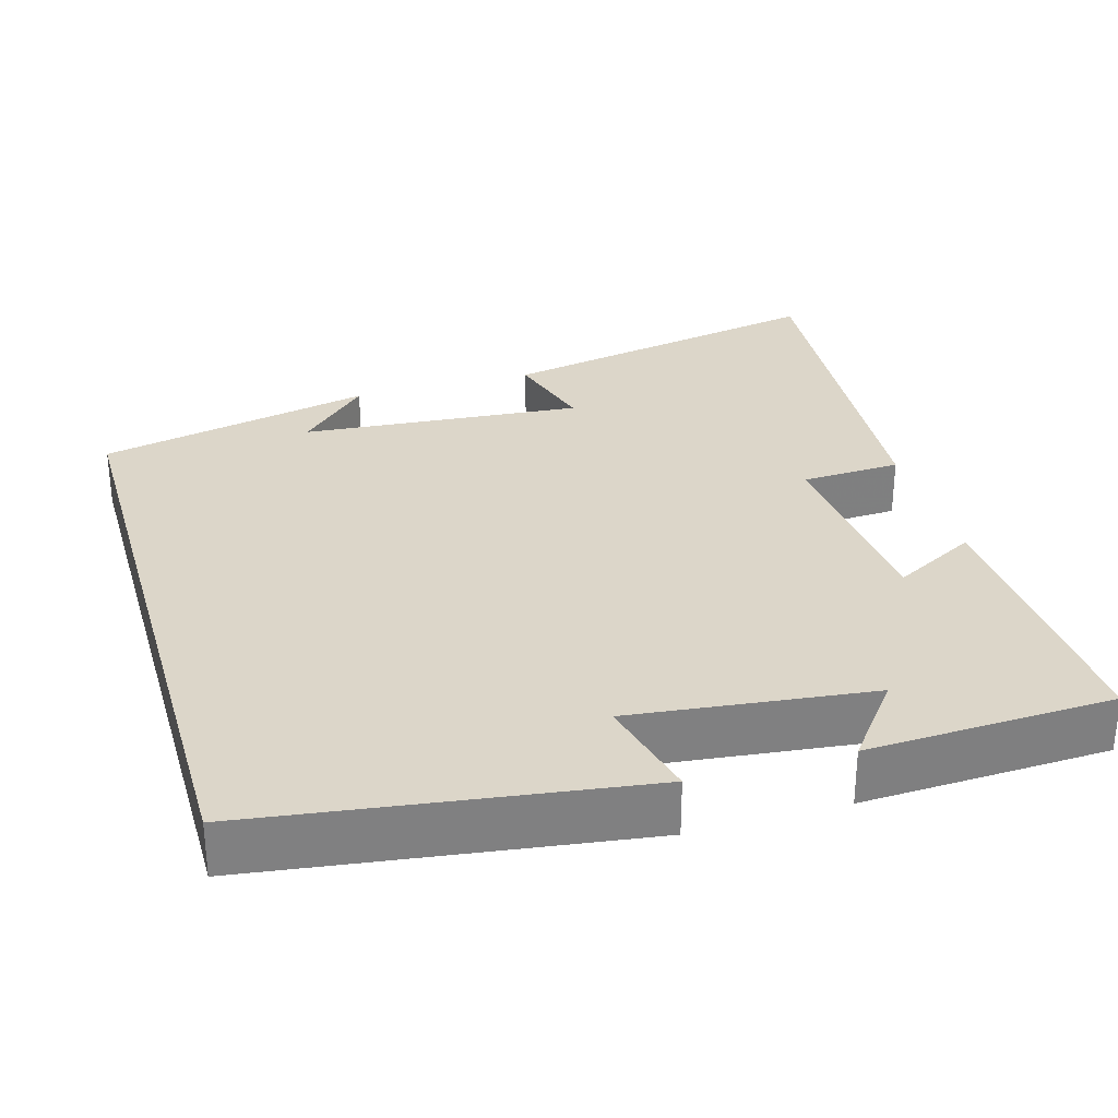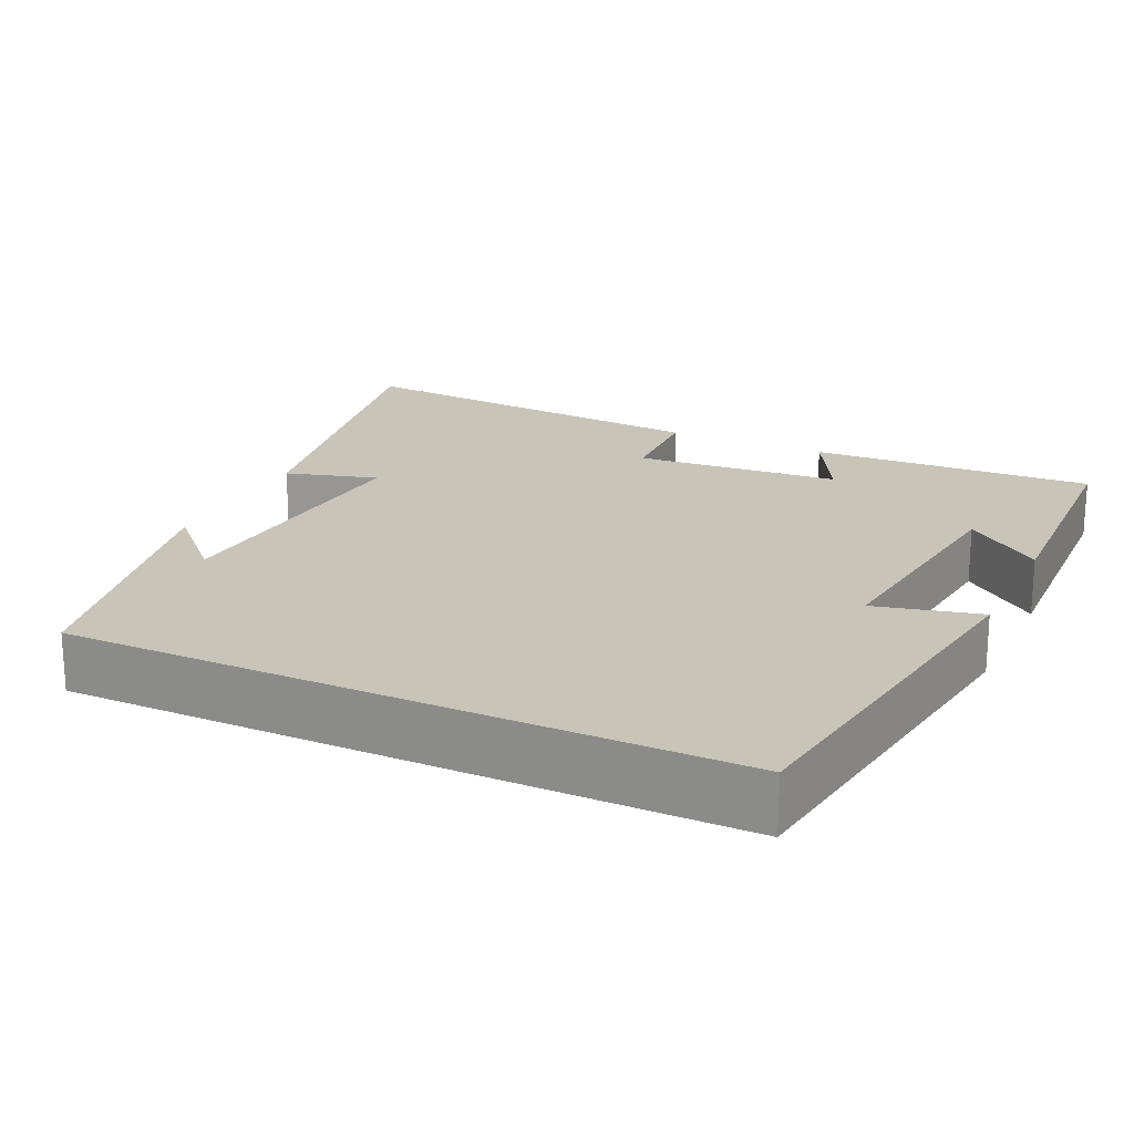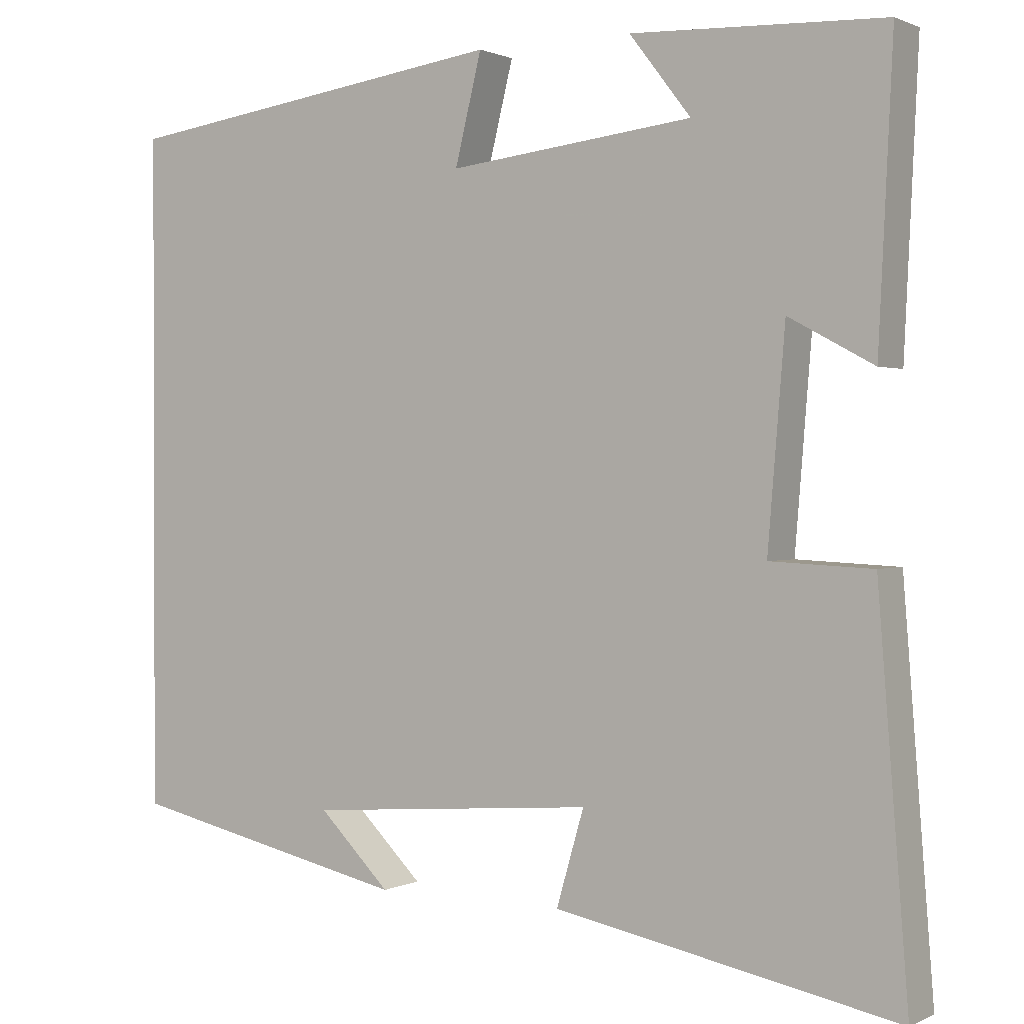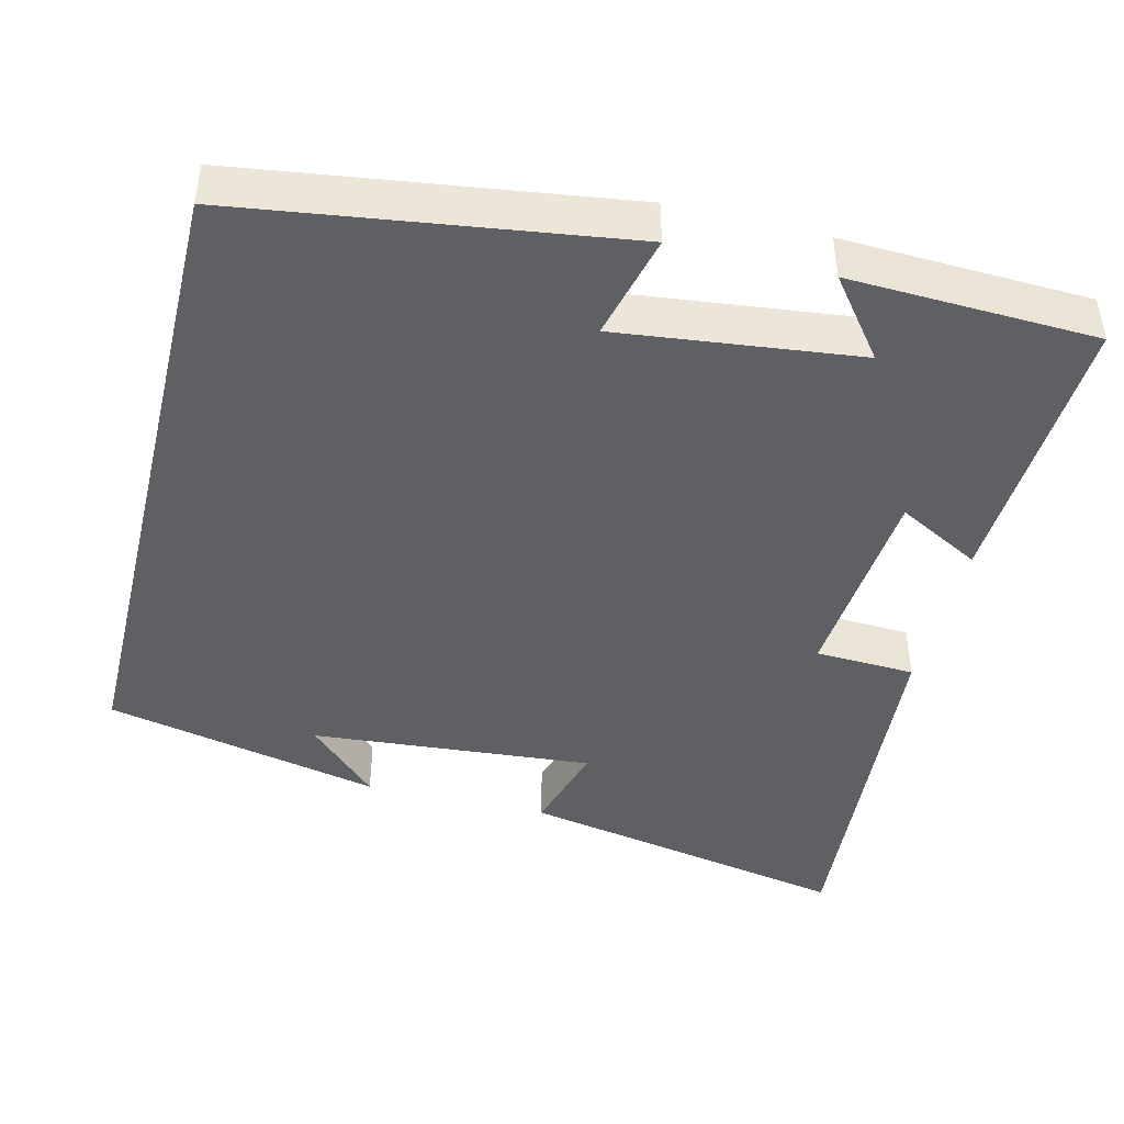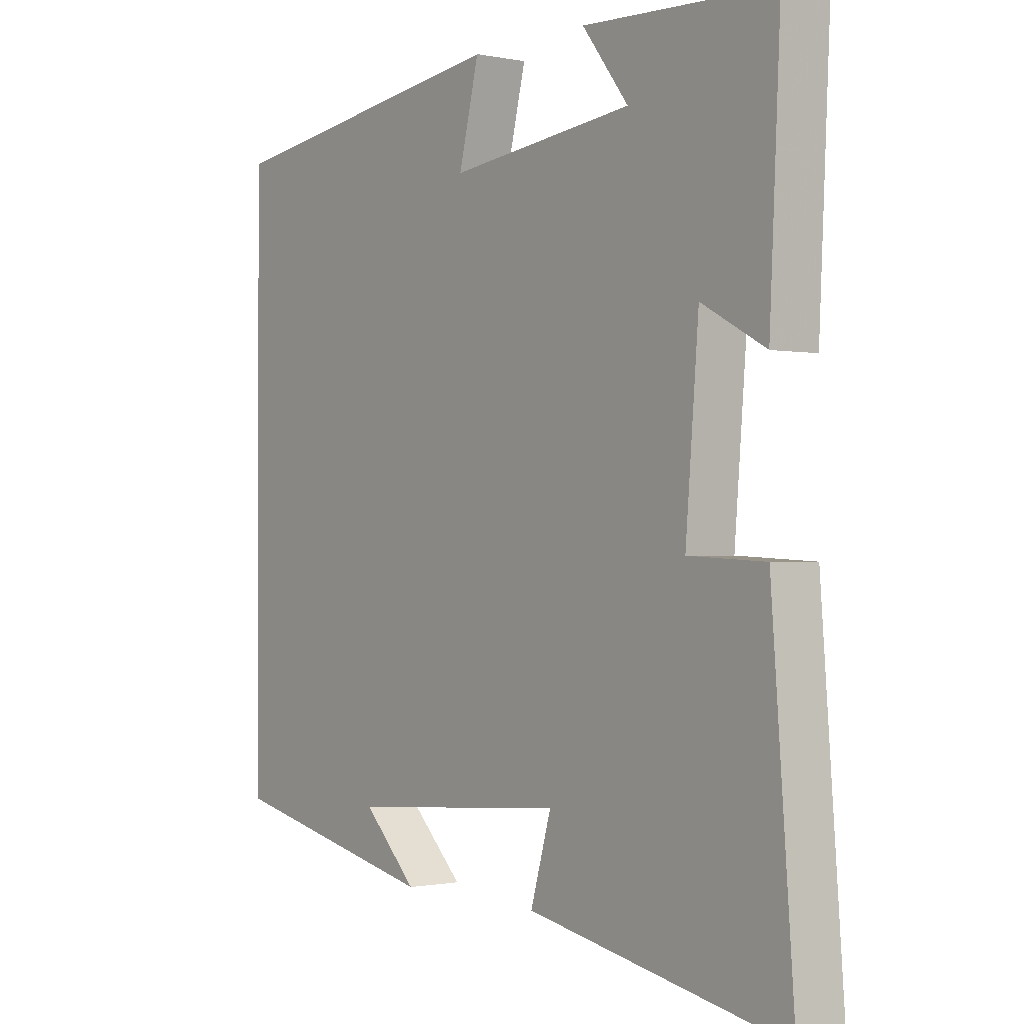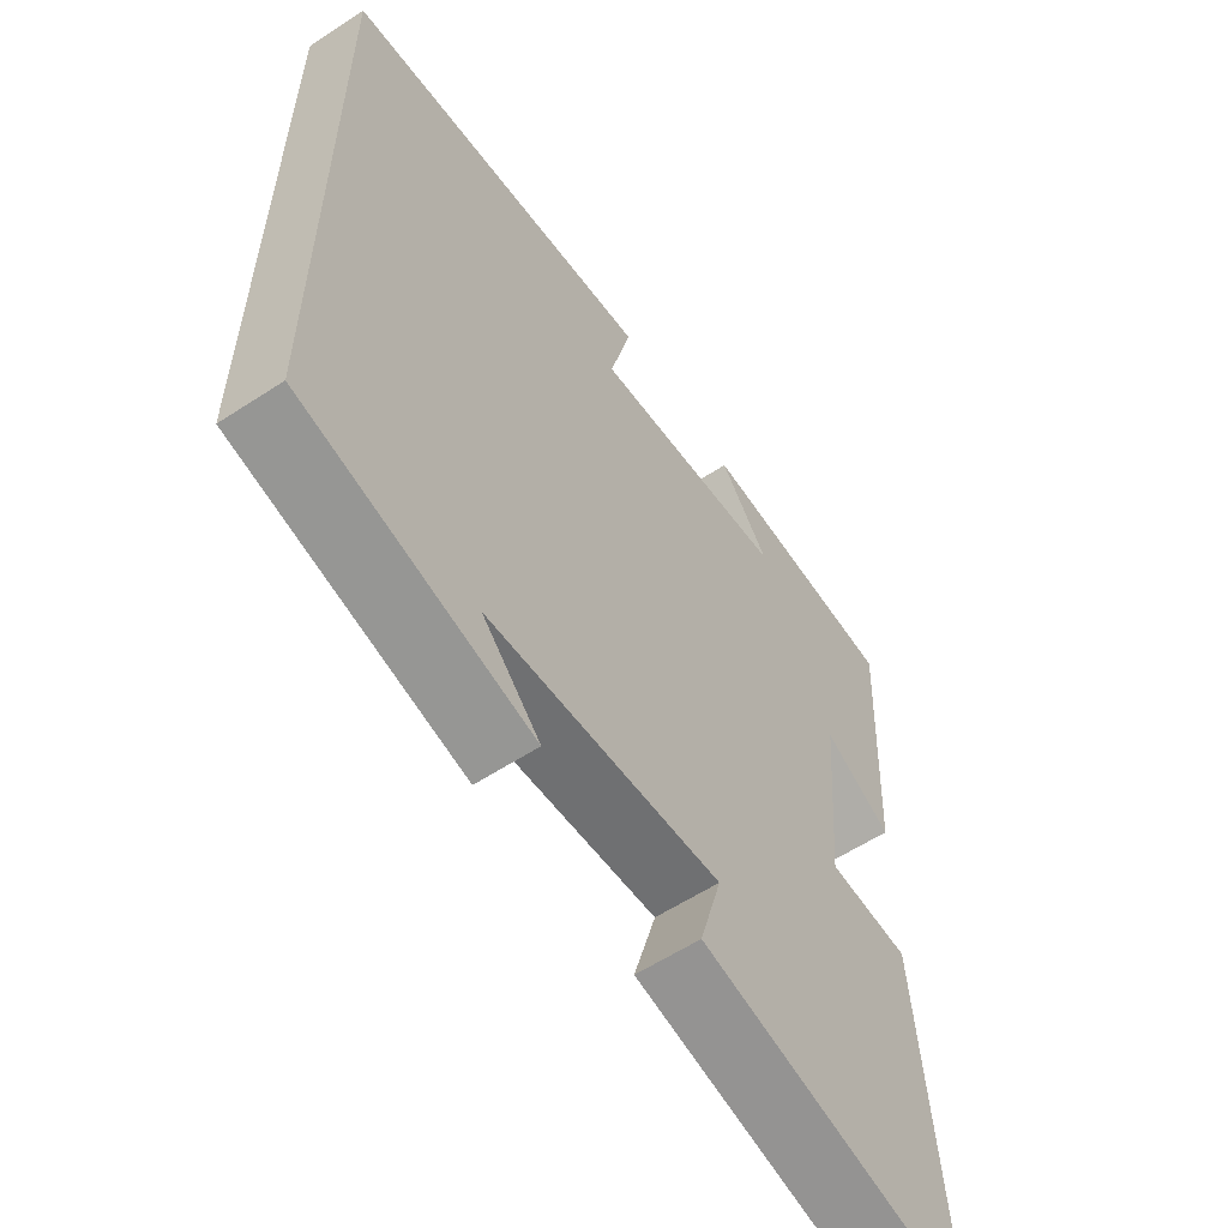
<metadata>
{"format":"obj","ext":"obj","renderer":"f3d","projection":"perspective","resolution":1024,"background":"white","views":[{"elev":30.2,"azim":-16.2,"up":"+Y"},{"elev":20.2,"azim":-64.7,"up":"+Y"},{"elev":0.9,"azim":31.9,"up":"+Z"},{"elev":-44.1,"azim":-13.8,"up":"+Y"},{"elev":-0.8,"azim":52.9,"up":"+Z"},{"elev":-58.6,"azim":-55.9,"up":"+Z"}]}
</metadata>
<code>
v -0.5 0.07 0.431
v -0.003 0.07 0.5
v -0.037 0.07 0.363
v 0.275 0.07 0.399
v 0.197 0.07 0.5
v 0.518 0.07 0.487
v 0.5 0.07 0.117
v 0.392 0.07 0.175
v 0.37 0.07 -0.093
v 0.5 0.07 -0.099
v 0.538 0.07 -0.585
v 0.102 0.07 -0.5
v 0.137 0.07 -0.38
v -0.231 0.07 -0.41
v -0.14 0.07 -0.5
v -0.5 0.07 -0.421
v -0.5 0 0.431
v -0.003 0 0.5
v -0.037 0 0.363
v 0.275 0 0.399
v 0.197 0 0.5
v 0.518 0 0.487
v 0.5 0 0.117
v 0.392 0 0.175
v 0.37 0 -0.093
v 0.5 0 -0.099
v 0.538 0 -0.585
v 0.102 0 -0.5
v 0.137 0 -0.38
v -0.231 0 -0.41
v -0.14 0 -0.5
v -0.5 0 -0.421
f 14 15 16
f 13 14 16 1
f 10 11 12 13
f 9 10 13
f 8 9 13 1
f 6 7 8
f 4 5 6
f 4 6 8
f 3 4 8
f 1 2 3
f 1 3 8
f 32 31 30
f 17 32 30 29
f 29 28 27 26
f 29 26 25
f 17 29 25 24
f 24 23 22
f 22 21 20
f 24 22 20
f 24 20 19
f 19 18 17
f 24 19 17
f 1 17 18 2
f 2 18 19 3
f 3 19 20 4
f 4 20 21 5
f 5 21 22 6
f 6 22 23 7
f 7 23 24 8
f 8 24 25 9
f 9 25 26 10
f 10 26 27 11
f 11 27 28 12
f 12 28 29 13
f 13 29 30 14
f 14 30 31 15
f 15 31 32 16
f 16 32 17 1

</code>
